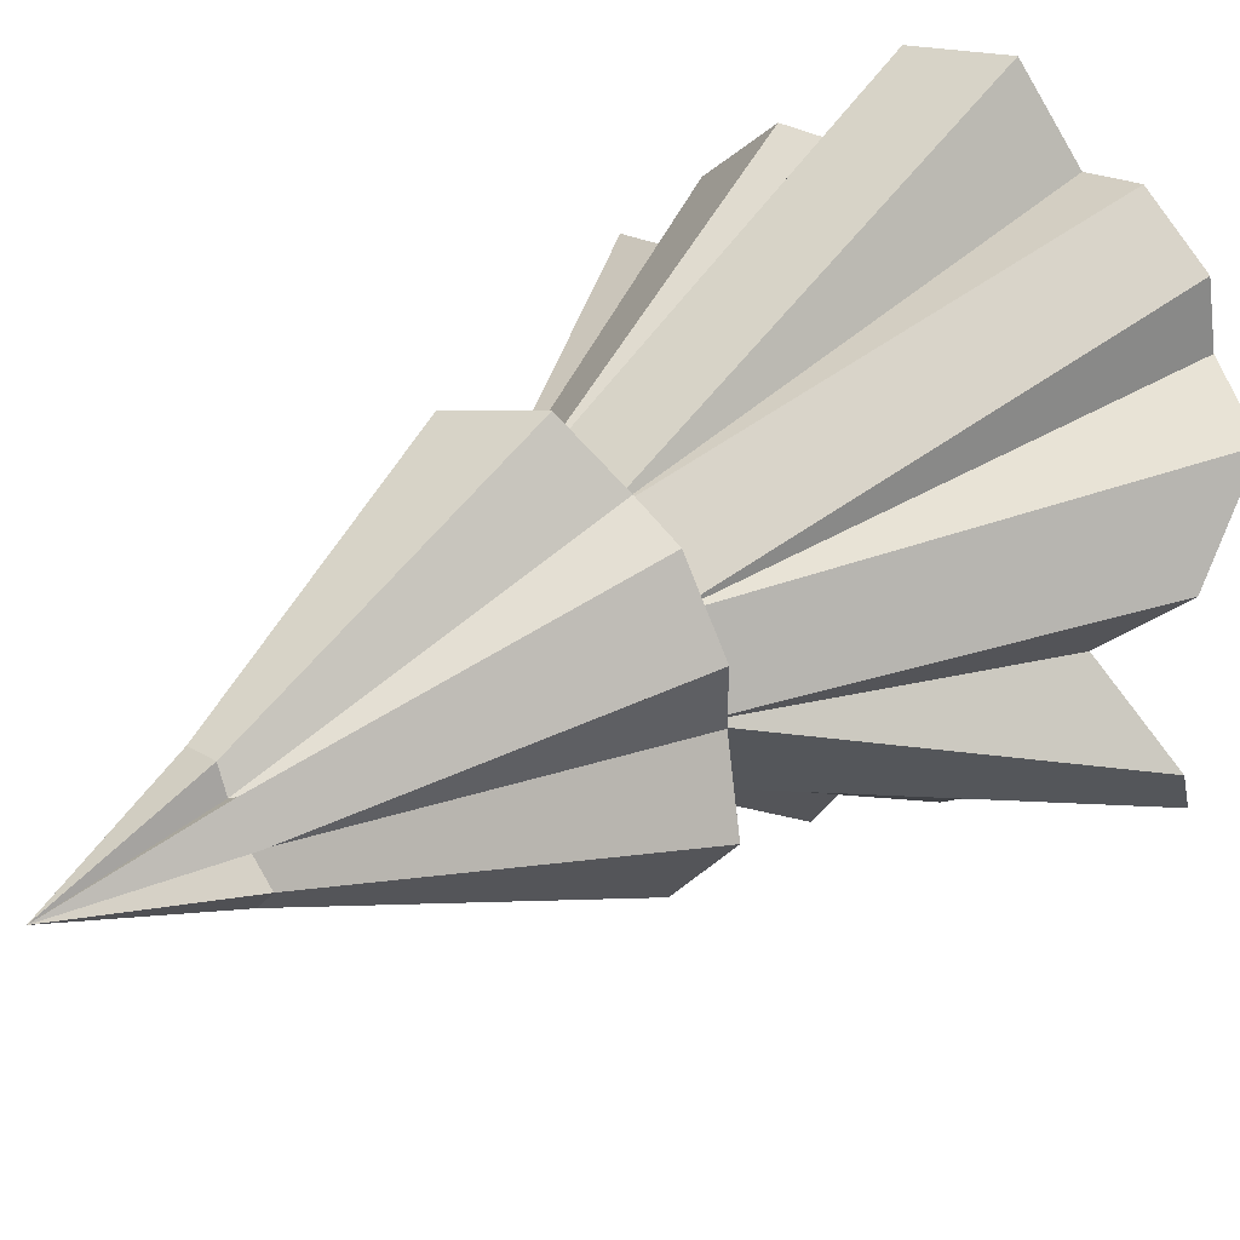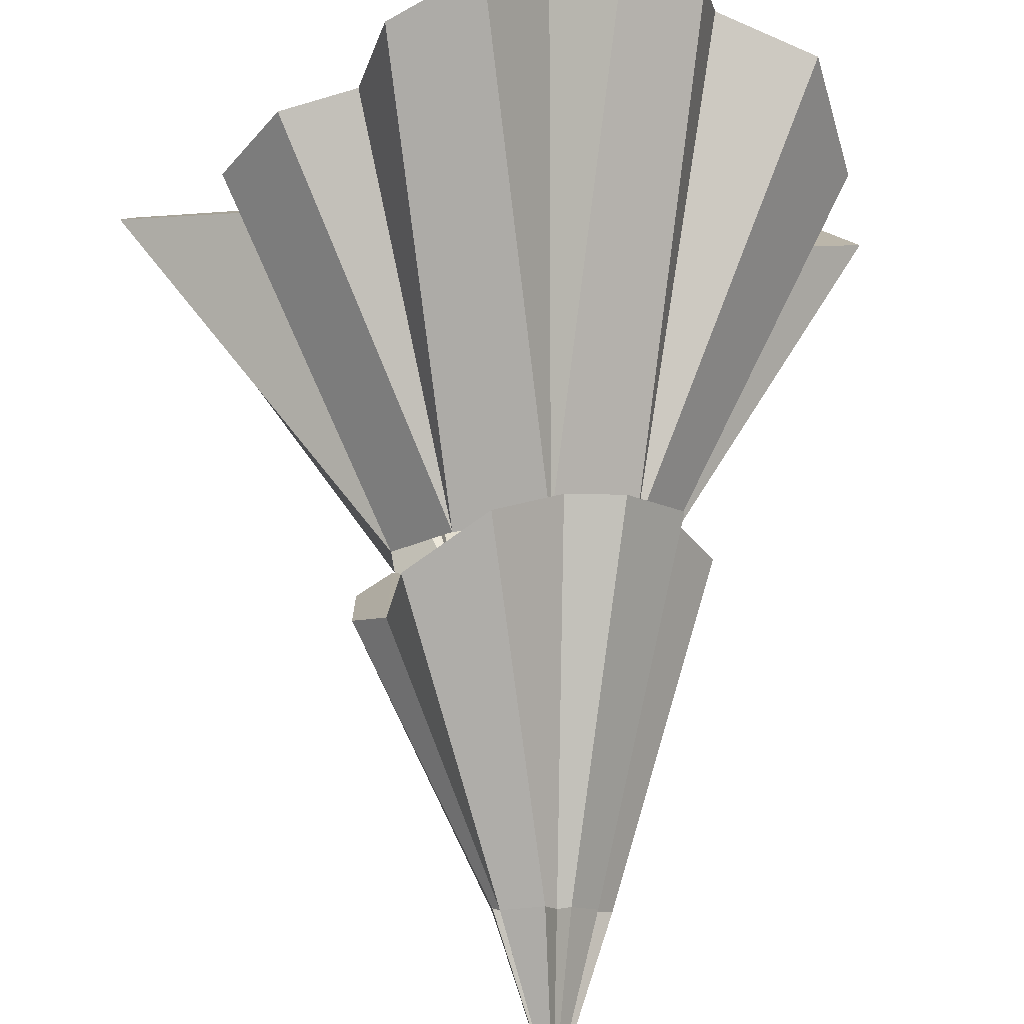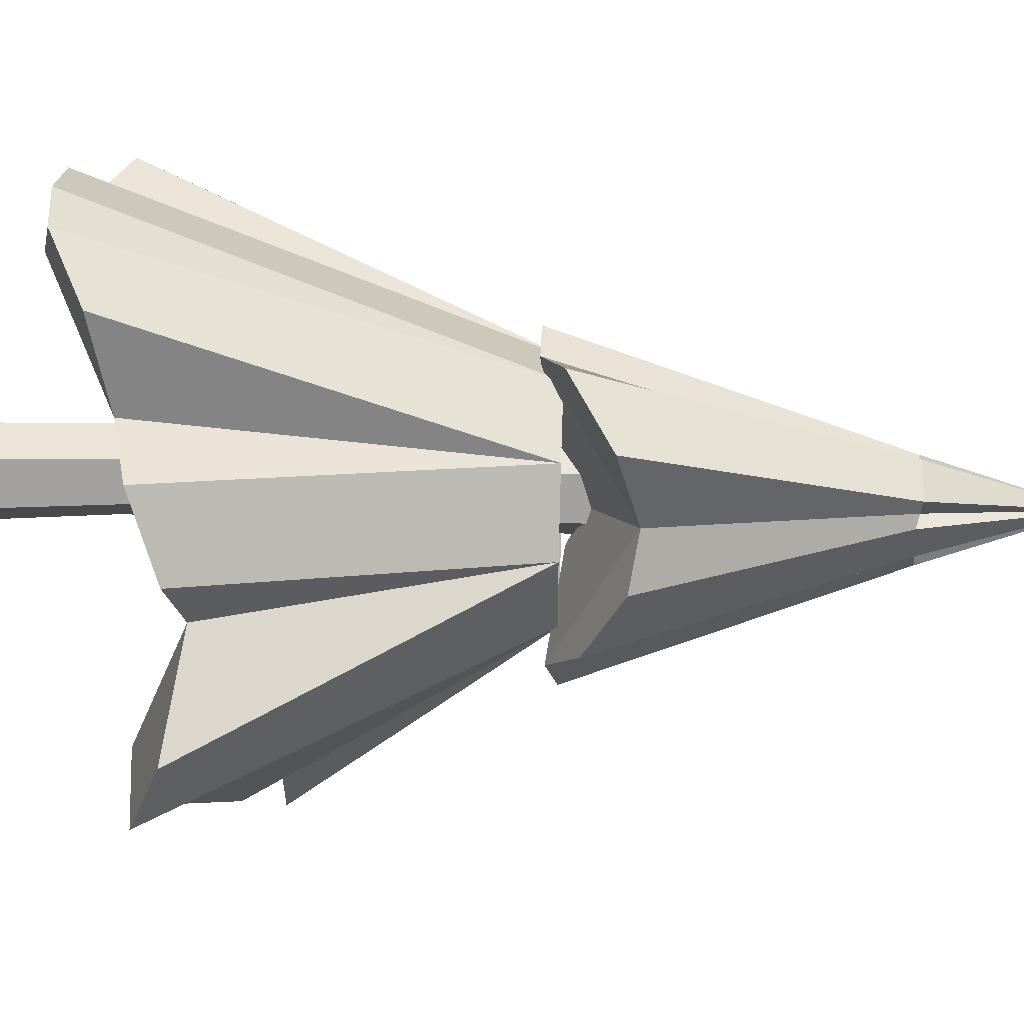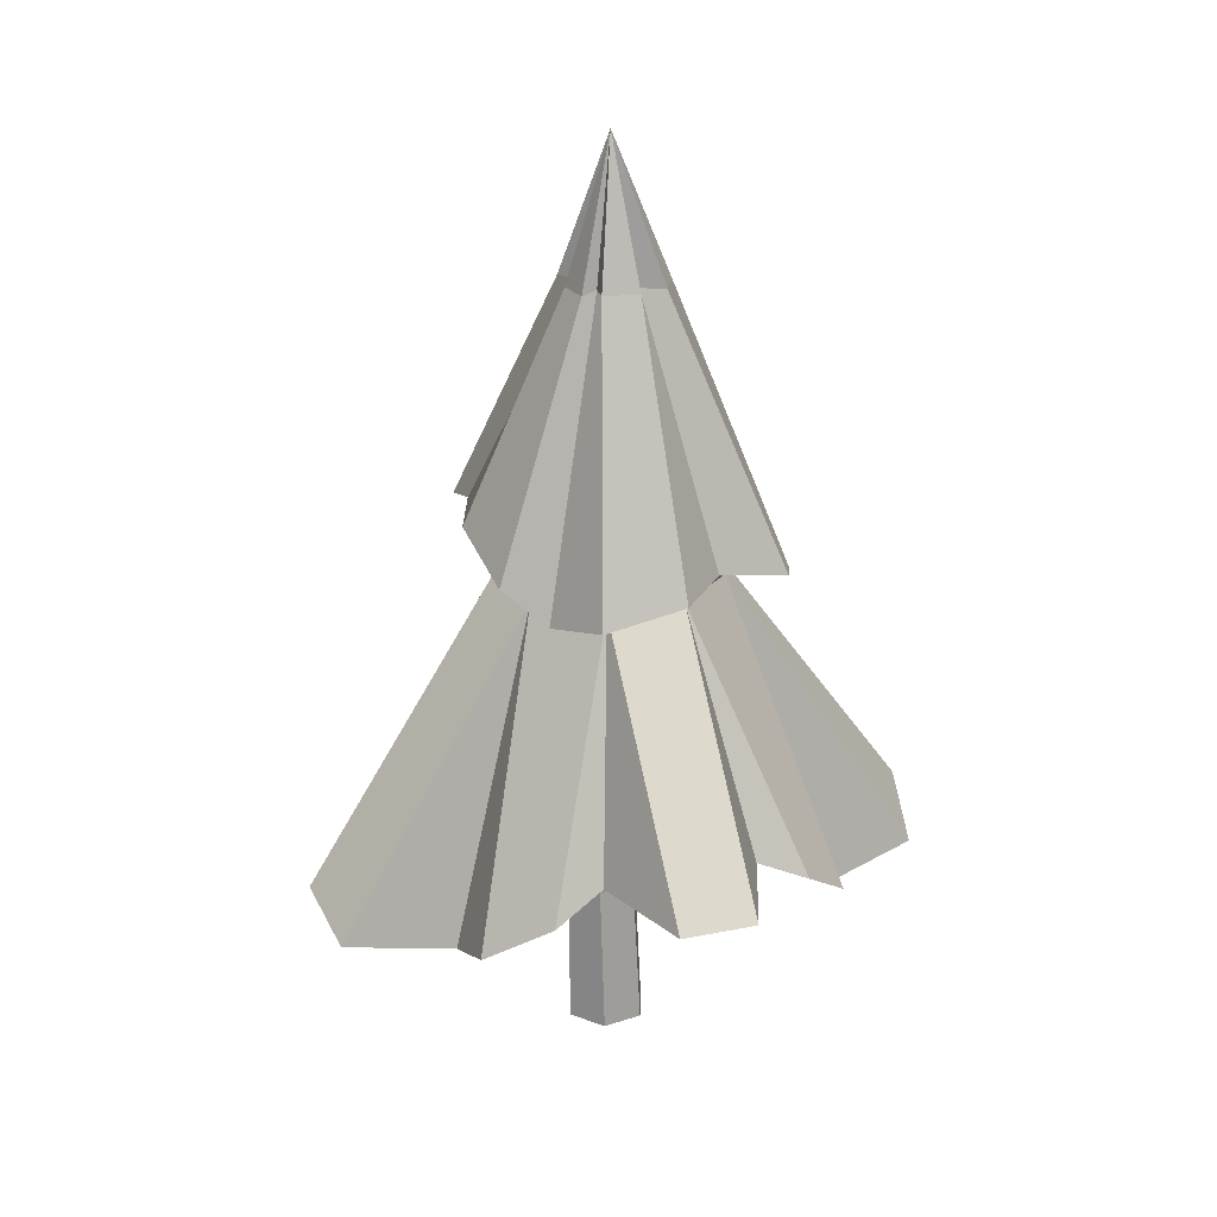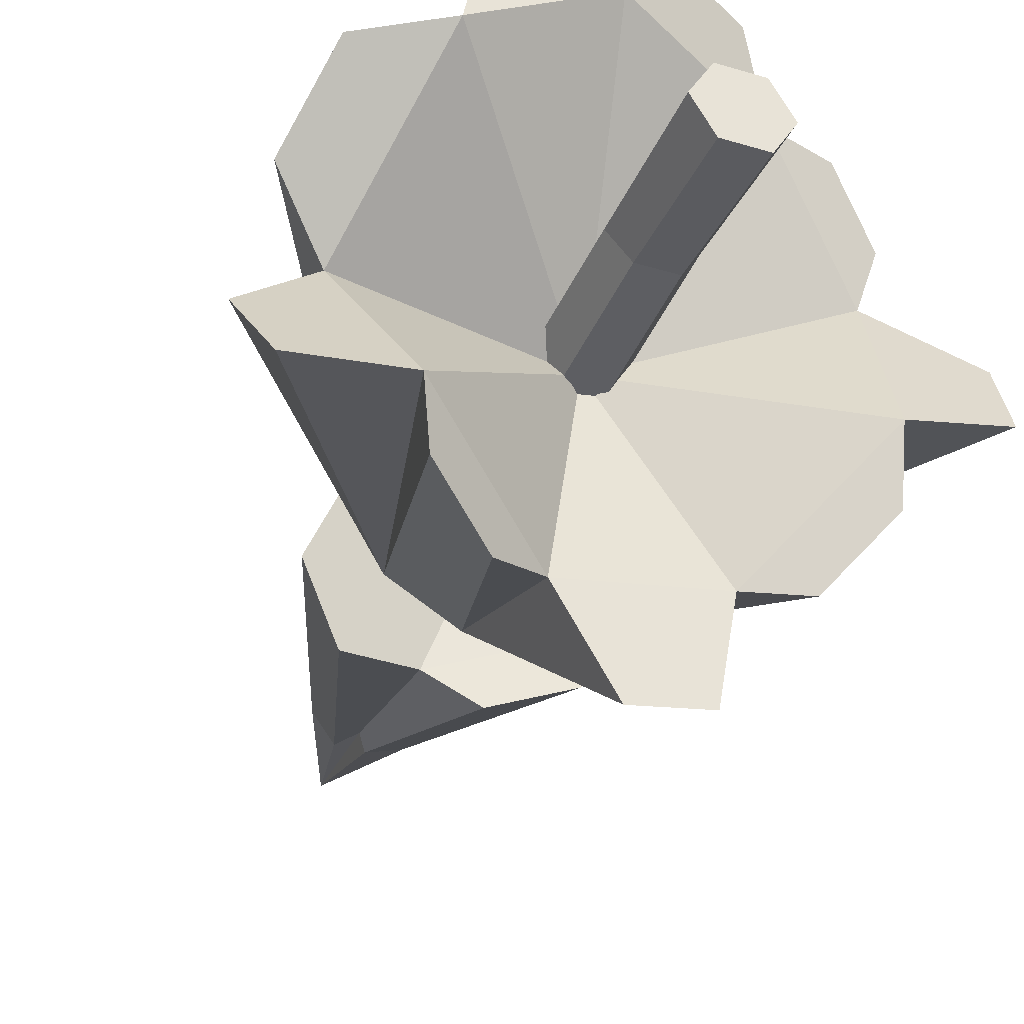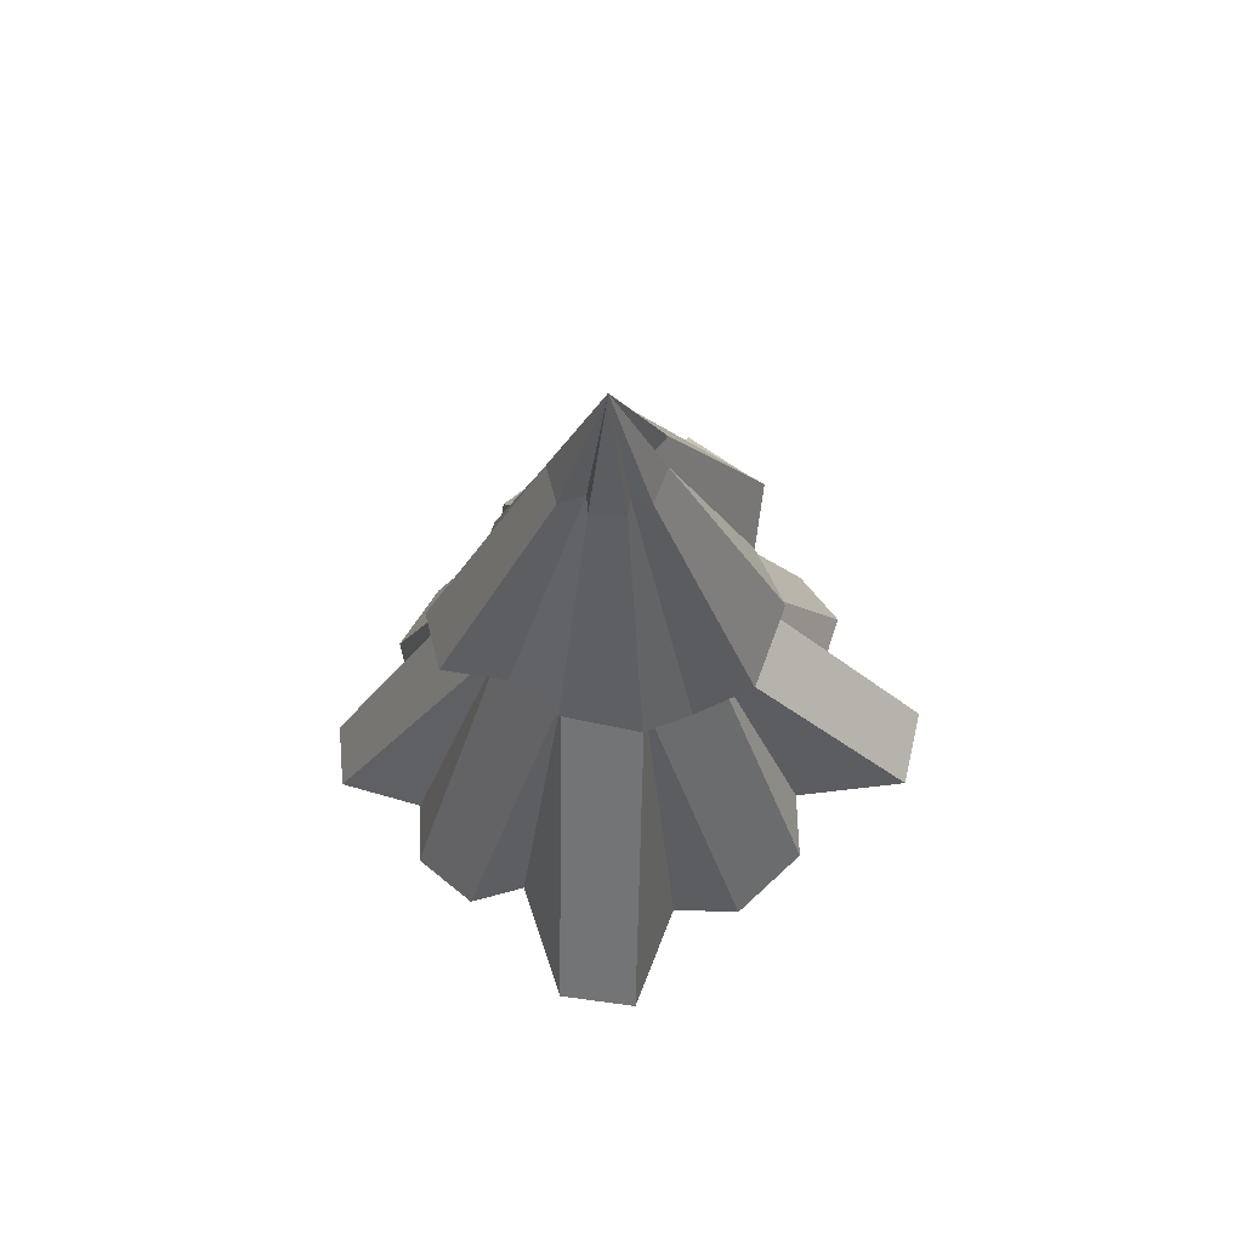
<metadata>
{"format":"obj","ext":"obj","renderer":"f3d","projection":"perspective","resolution":1024,"background":"white","views":[{"elev":39.7,"azim":-129.1,"up":"+Z"},{"elev":76.6,"azim":177.1,"up":"+Z"},{"elev":47.5,"azim":92.0,"up":"+Z"},{"elev":24.4,"azim":151.5,"up":"+Y"},{"elev":-37.2,"azim":-21.2,"up":"+Z"},{"elev":68.6,"azim":93.0,"up":"+Y"}]}
</metadata>
<code>
g default
v 0.2344 0.368 0.4055
v 0.4404 0.4848 0.16
v 0.4404 0.368 -0.1605
v 0.2344 0.5766 -0.406
v -0.08116 0.5766 -0.4616
v -0.3587 0.368 -0.3014
v -0.4683 0.5378 -0.000226
v -0.3587 0.2218 0.3009
v -0.08116 0.2218 0.4612
v -0.04123 1.064 -0.2338
v -0.3282 0.4205 -0.4099
v -0.1903 0.5241 -0.4895
v -0.1819 1.064 -0.1526
v 0.03816 0.5766 -0.6638
v 0.195 0.5766 -0.6362
v 0.35 0.5241 -0.4208
v 0.4523 0.4205 -0.2988
v 0.1187 1.064 -0.2056
v 0.6625 0.3974 -0.08876
v 0.6625 0.4554 0.07046
v 0.2231 1.064 -0.0812
v 0.2231 1.064 0.0812
v 0.4688 0.4554 0.2721
v 0.3664 0.3974 0.394
v 0.1826 0.3312 0.5854
v 0.02583 0.2586 0.613
v 0.1187 1.064 0.2056
v -0.197 0.2218 0.4985
v -0.3349 0.2218 0.4189
v -0.04123 1.064 0.2338
v -0.1819 1.064 0.1526
v -0.5264 0.3013 0.2776
v -0.5809 0.4583 0.128
v -0.2374 1.064 0
v -0.6278 0.4951 -0.1441
v -0.5733 0.4107 -0.2937
v -0.06614 1.667 -0.004044
v -0.02104 1.667 0.05803
v 0.05194 1.667 0.03432
v 0.05194 1.667 -0.04241
v -0.02104 1.667 -0.06612
v -0.2668 1.024 -0.01068
v -0.06413 1.024 0.2682
v 0.2327 1.194 0.1786
v 0.2298 1.043 -0.1755
v -0.09019 1.131 -0.2813
v 0.08385 1.657 -0.03981
v 0.08385 1.657 0.02994
v 0.2909 1.101 -0.08064
v 0.2923 1.177 0.0797
v 0.07159 1.667 0.08525
v -0.001386 1.667 0.109
v 0.2019 1.152 0.3148
v 0.05441 1.067 0.3594
v -0.04427 1.667 0.07679
v -0.08937 1.667 0.01472
v -0.167 1.024 0.2399
v -0.2676 1.024 0.1014
v -0.1144 1.667 -0.04157
v -0.06928 1.667 -0.1036
v -0.33 1.051 -0.1625
v -0.2423 1.104 -0.297
v 0.000469 1.966 -0.002456
v -0.009426 1.667 -0.1072
v 0.06355 1.667 -0.08351
v 0.01623 1.108 -0.3465
v 0.1752 1.065 -0.2939
v 0.02355 0.6029 0.04023
v 0.04409 0.6146 0.01575
v 0.04409 0.6029 -0.0162
v 0.02355 0.6237 -0.04068
v -0.007922 0.6237 -0.04623
v -0.0356 0.6029 -0.03026
v -0.04653 0.6199 -0.000226
v -0.0356 0.5884 0.0298
v -0.007922 0.5884 0.04578
v -0.08869 -0.005712 0.01931
v -0.04434 -0.005712 0.09613
v 0.04436 -0.005712 0.09613
v 0.08871 -0.005712 0.01931
v 0.04436 -0.005712 -0.05751
v -0.04434 -0.005712 -0.05751
v -0.08869 1.466 0.01931
v -0.04434 1.466 0.09613
v 0.04436 1.466 0.09613
v 0.08871 1.466 0.01931
v 0.04436 1.466 -0.05751
v -0.04434 1.466 -0.05751
v -0.08104 0.3317 0.0389
v -0.04048 0.3159 -0.03058
v 0.04064 0.3159 -0.03058
v 0.08119 0.3317 0.0389
v 0.04064 0.3475 0.1084
v -0.04048 0.3475 0.1084
v -0.06617 1.067 -0.005915
v -0.01133 1.067 0.06957
v 0.06899 1.113 0.0453
v 0.0682 1.072 -0.05052
v -0.01838 1.096 -0.07916
g Tree_Type2_01_mesh
f 9 28 29 8
f 1 25 26 9
f 7 35 36 6
f 2 23 24 1
f 6 11 12 5
f 5 14 15 4
f 4 16 17 3
f 19 21 22 20
f 3 19 20 2
f 28 30 31 29
f 8 32 33 7
f 5 12 10
f 2 20 22
f 31 32 8
f 10 14 5
f 11 13 10 12
f 13 11 6
f 14 10 18 15
f 4 15 18
f 16 18 21 17
f 3 17 21
f 18 16 4
f 21 19 3
f 23 22 27 24
f 22 23 2
f 1 24 27
f 25 27 30 26
f 9 26 30
f 27 25 1
f 8 29 31
f 30 28 9
f 32 31 34 33
f 7 33 34
f 35 34 13 36
f 34 35 7
f 6 36 13
f 37 42 58 56
f 40 45 67 65
f 42 37 59 61
f 45 40 47 49
f 44 39 51 53
f 39 44 50 48
f 42 43 57 58
f 47 48 50 49
f 44 45 49 50
f 51 52 54 53
f 43 44 53 54
f 38 43 54 52
f 55 56 58 57
f 43 38 55 57
f 59 60 62 61
f 60 59 63
f 41 46 62 60
f 46 42 61 62
f 64 65 67 66
f 45 46 66 67
f 46 41 64 66
f 6 5 72 73
f 3 2 69 70
f 1 9 76 68
f 7 6 73 74
f 4 3 70 71
f 8 7 74 75
f 5 4 71 72
f 2 1 68 69
f 9 8 75 76
f 89 94 84 83
f 94 93 85 84
f 93 92 86 85
f 92 91 87 86
f 91 90 88 87
f 90 89 83 88
f 78 77 82 81 80 79
f 82 77 89 90
f 81 82 90 91
f 80 81 91 92
f 79 80 92 93
f 78 79 93 94
f 77 78 94 89
f 63 38 52
f 41 63 64
f 63 41 60
f 48 47 63
f 40 63 47
f 63 39 48
f 52 51 63
f 39 63 51
f 56 55 63
f 38 63 55
f 63 37 56
f 37 63 59
f 65 64 63
f 63 40 65
f 42 46 99 95
f 45 44 97 98
f 43 42 95 96
f 46 45 98 99
f 44 43 96 97

</code>
